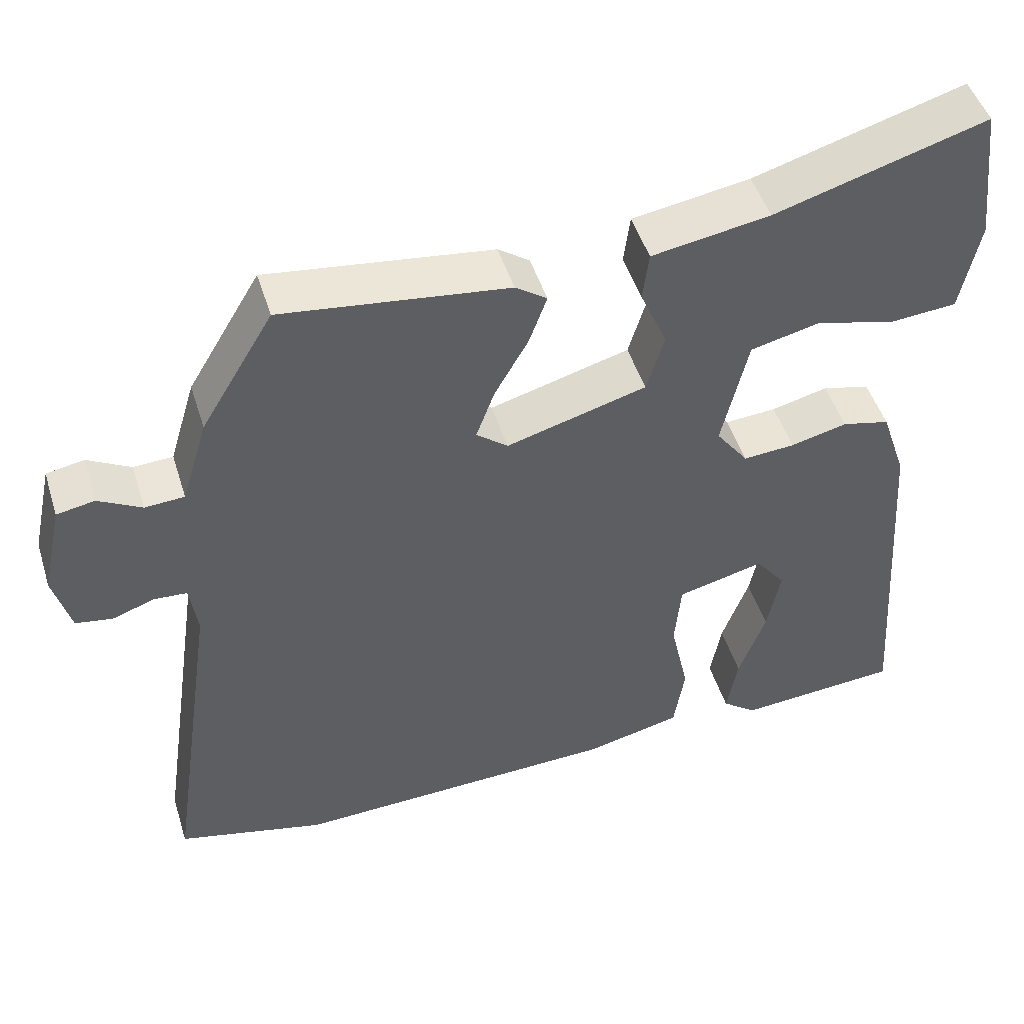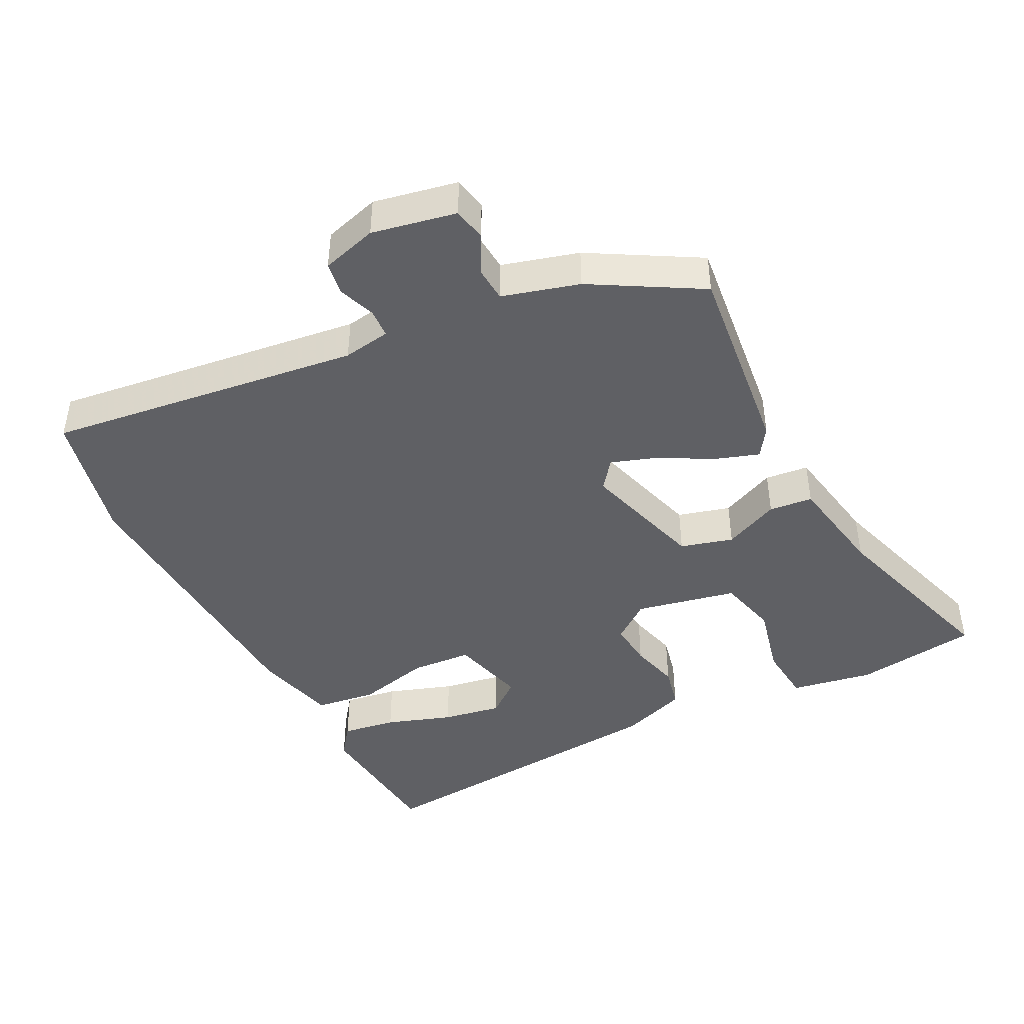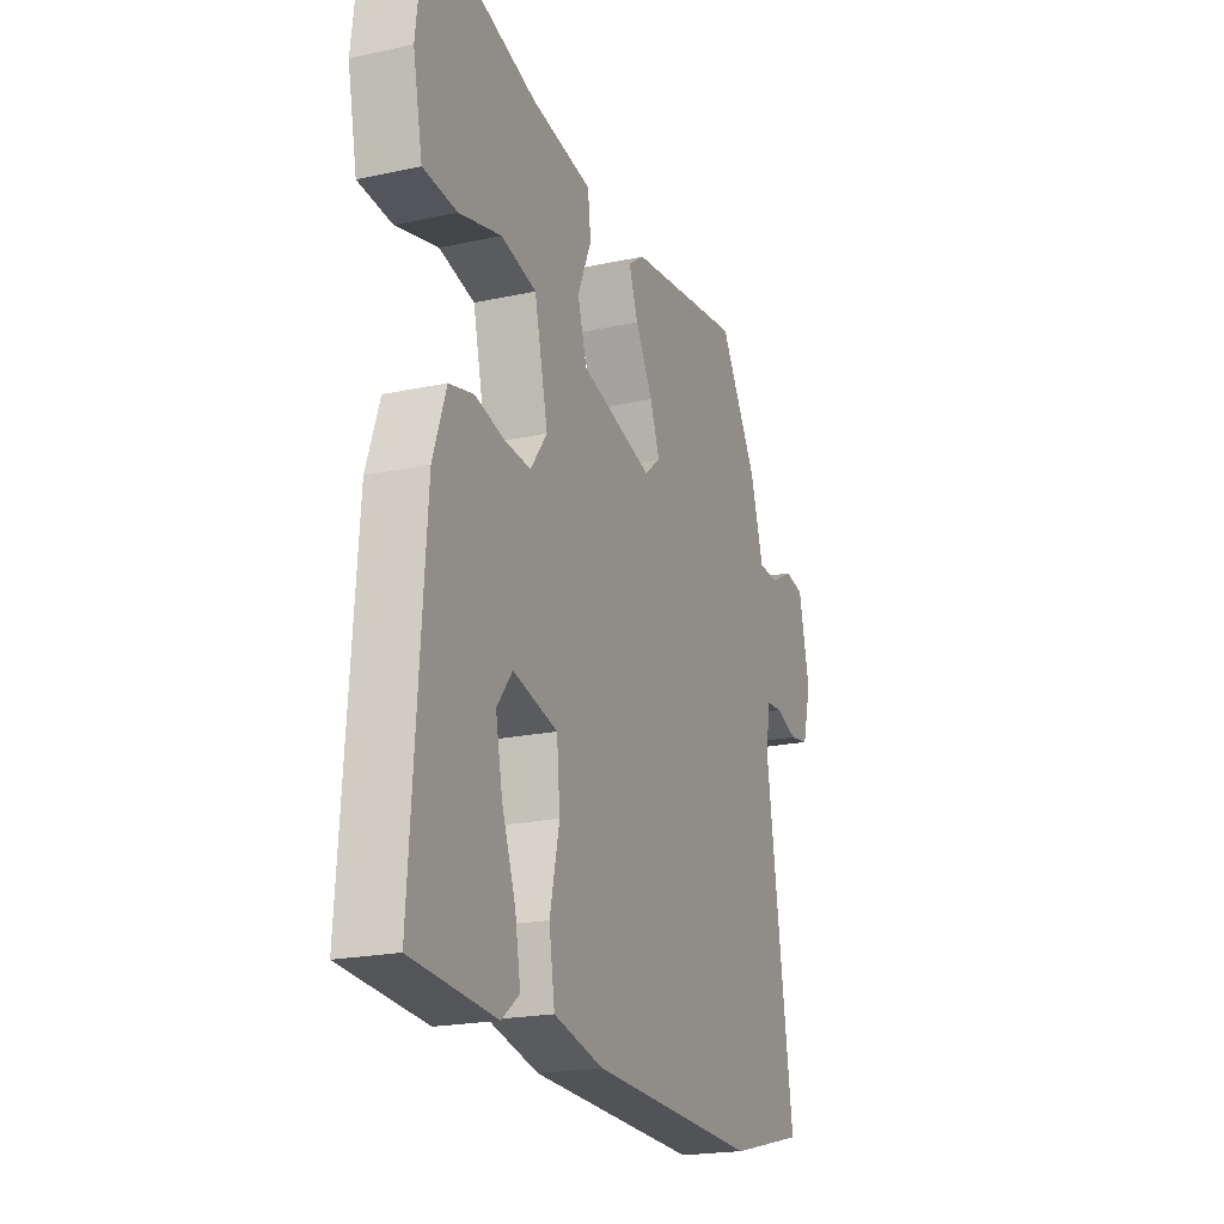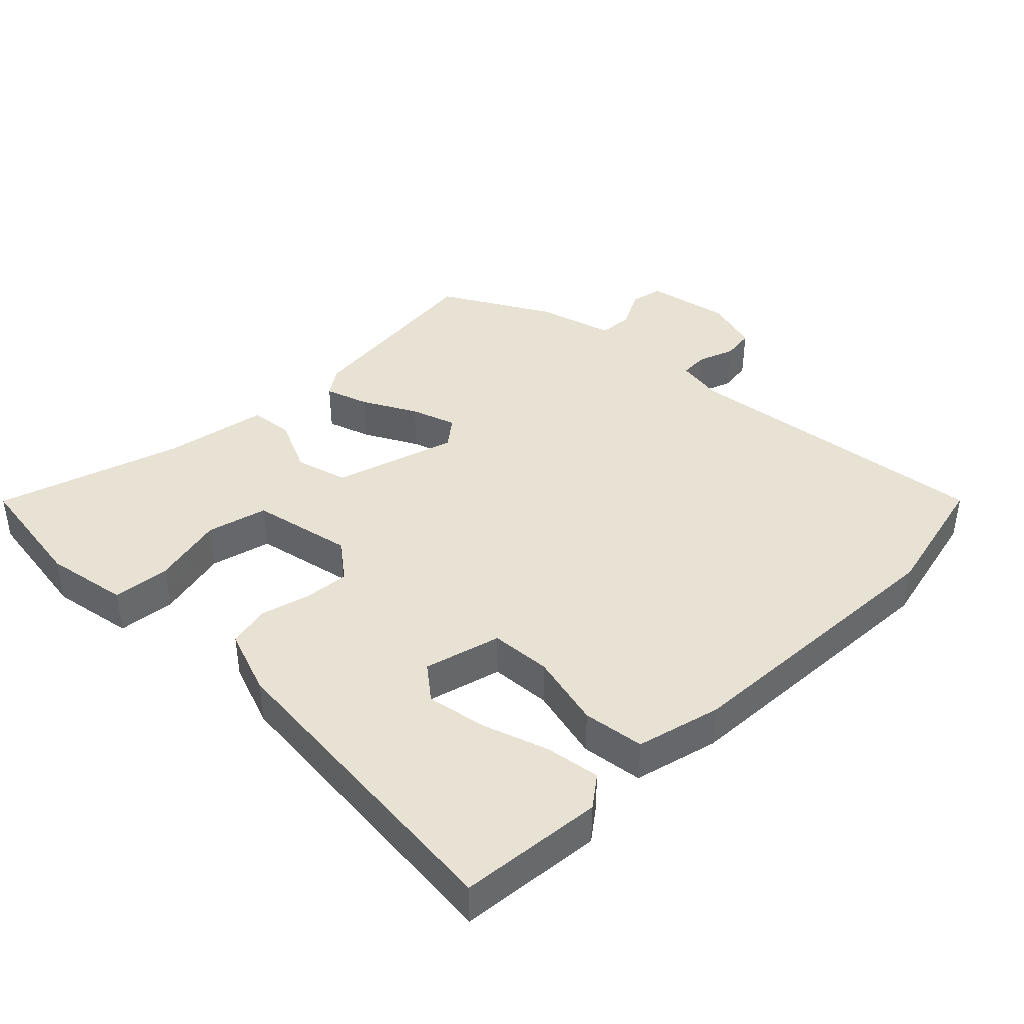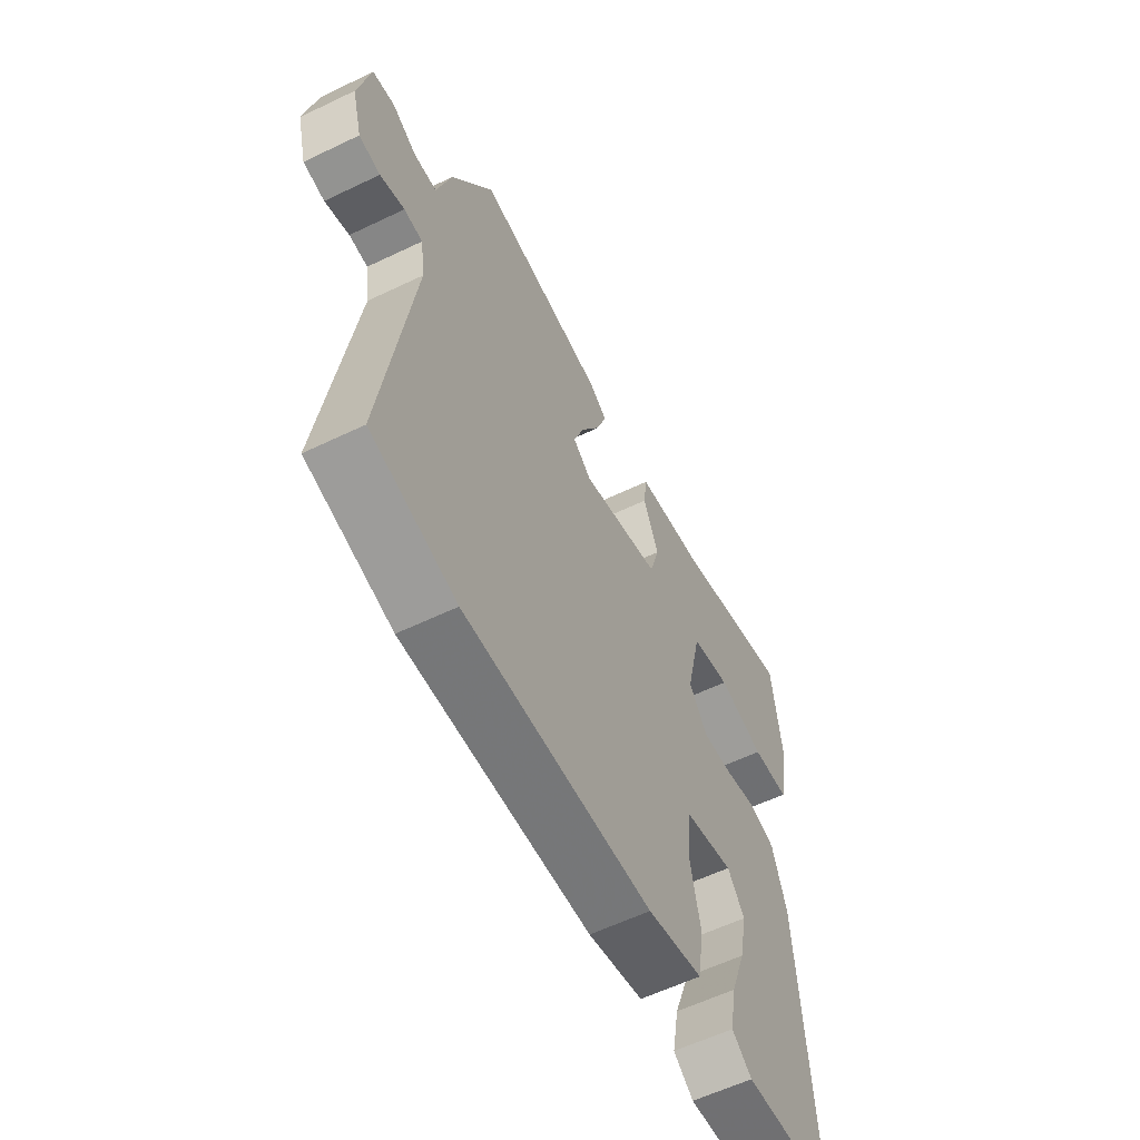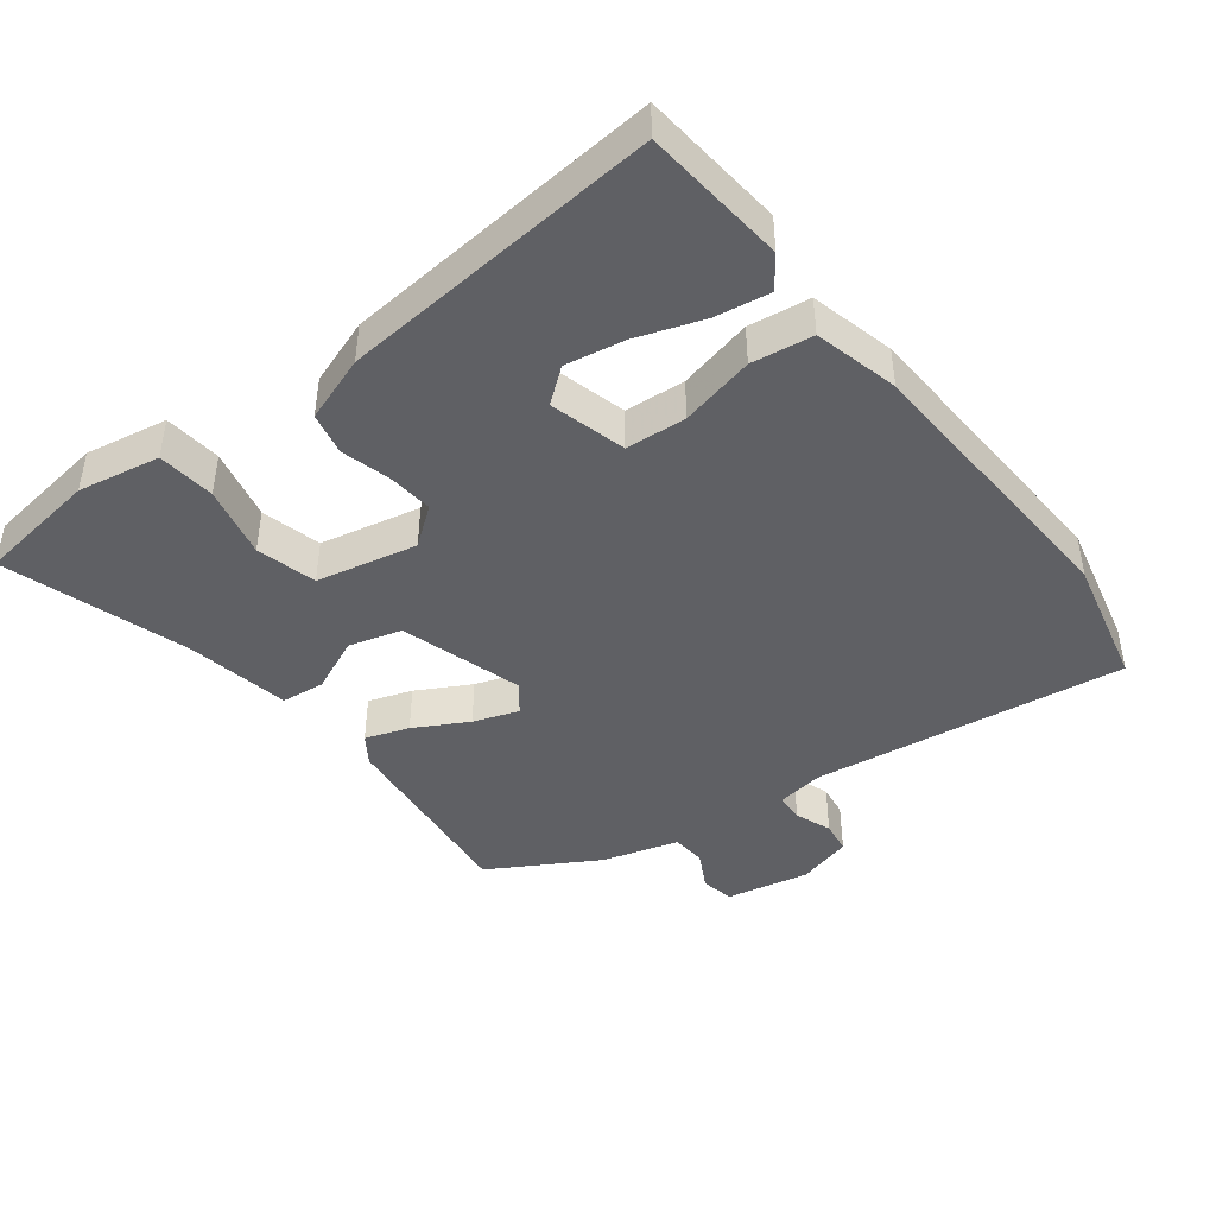
<metadata>
{"format":"obj","ext":"obj","renderer":"f3d","projection":"perspective","resolution":1024,"background":"white","views":[{"elev":48.4,"azim":-17.2,"up":"+Z"},{"elev":-44.0,"azim":-62.0,"up":"+Y"},{"elev":-20.6,"azim":111.5,"up":"+Z"},{"elev":40.9,"azim":136.0,"up":"+Y"},{"elev":-58.7,"azim":-63.6,"up":"+Z"},{"elev":-43.7,"azim":128.4,"up":"+Y"}]}
</metadata>
<code>
v -0.404 0.07 -0.524
v -0.596 0.07 -0.476
v -0.528 0.07 -0.015
v -0.538 0.07 0.055
v -0.58 0.07 0.058
v -0.635 0.07 0.039
v -0.683 0.07 0.047
v -0.705 0.07 0.129
v -0.678 0.07 0.252
v -0.629 0.07 0.261
v -0.573 0.07 0.23
v -0.522 0.07 0.233
v -0.488 0.07 0.345
v -0.394 0.07 0.502
v -0.102 0.07 0.464
v -0.061 0.07 0.435
v -0.084 0.07 0.371
v -0.128 0.07 0.293
v -0.152 0.07 0.227
v -0.111 0.07 0.194
v 0.071 0.07 0.245
v 0.094 0.07 0.322
v 0.059 0.07 0.404
v 0.067 0.07 0.468
v 0.22 0.07 0.493
v 0.494 0.07 0.574
v 0.516 0.07 0.392
v 0.492 0.07 0.271
v 0.407 0.07 0.264
v 0.301 0.07 0.291
v 0.212 0.07 0.27
v 0.178 0.07 0.122
v 0.22 0.07 0.065
v 0.287 0.07 0.07
v 0.36 0.07 0.088
v 0.422 0.07 0.073
v 0.455 0.07 -0.025
v 0.488 0.07 -0.498
v 0.276 0.07 -0.514
v 0.231 0.07 -0.479
v 0.245 0.07 -0.399
v 0.28 0.07 -0.302
v 0.297 0.07 -0.215
v 0.258 0.07 -0.164
v 0.145 0.07 -0.192
v 0.137 0.07 -0.281
v 0.161 0.07 -0.391
v 0.147 0.07 -0.481
v 0.022 0.07 -0.51
v -0.404 0 -0.524
v -0.596 0 -0.476
v -0.528 0 -0.015
v -0.538 0 0.055
v -0.58 0 0.058
v -0.635 0 0.039
v -0.683 0 0.047
v -0.705 0 0.129
v -0.678 0 0.252
v -0.629 0 0.261
v -0.573 0 0.23
v -0.522 0 0.233
v -0.488 0 0.345
v -0.394 0 0.502
v -0.102 0 0.464
v -0.061 0 0.435
v -0.084 0 0.371
v -0.128 0 0.293
v -0.152 0 0.227
v -0.111 0 0.194
v 0.071 0 0.245
v 0.094 0 0.322
v 0.059 0 0.404
v 0.067 0 0.468
v 0.22 0 0.493
v 0.494 0 0.574
v 0.516 0 0.392
v 0.492 0 0.271
v 0.407 0 0.264
v 0.301 0 0.291
v 0.212 0 0.27
v 0.178 0 0.122
v 0.22 0 0.065
v 0.287 0 0.07
v 0.36 0 0.088
v 0.422 0 0.073
v 0.455 0 -0.025
v 0.488 0 -0.498
v 0.276 0 -0.514
v 0.231 0 -0.479
v 0.245 0 -0.399
v 0.28 0 -0.302
v 0.297 0 -0.215
v 0.258 0 -0.164
v 0.145 0 -0.192
v 0.137 0 -0.281
v 0.161 0 -0.391
v 0.147 0 -0.481
v 0.022 0 -0.51
f 46 47 48 49
f 45 46 49 1
f 39 40 41 42
f 39 42 43
f 38 39 43
f 37 38 43
f 34 35 36 37
f 33 34 37 43
f 32 33 43 44
f 27 28 29 30
f 25 26 27 30
f 25 30 31
f 22 23 24 25
f 21 22 25 31
f 20 21 31 32
f 15 16 17 18
f 15 18 19
f 12 13 14 15
f 12 15 19
f 11 12 19 20
f 9 10 11
f 8 9 11
f 5 6 7 8
f 4 5 8 11
f 45 1 2 3
f 45 3 4
f 20 32 44 45
f 4 11 20 45
f 98 97 96 95
f 50 98 95 94
f 91 90 89 88
f 92 91 88
f 92 88 87
f 92 87 86
f 86 85 84 83
f 92 86 83 82
f 93 92 82 81
f 79 78 77 76
f 79 76 75 74
f 80 79 74
f 74 73 72 71
f 80 74 71 70
f 81 80 70 69
f 67 66 65 64
f 68 67 64
f 64 63 62 61
f 68 64 61
f 69 68 61 60
f 60 59 58
f 60 58 57
f 57 56 55 54
f 60 57 54 53
f 52 51 50 94
f 53 52 94
f 94 93 81 69
f 94 69 60 53
f 1 50 51 2
f 2 51 52 3
f 3 52 53 4
f 4 53 54 5
f 5 54 55 6
f 6 55 56 7
f 7 56 57 8
f 8 57 58 9
f 9 58 59 10
f 10 59 60 11
f 11 60 61 12
f 12 61 62 13
f 13 62 63 14
f 14 63 64 15
f 15 64 65 16
f 16 65 66 17
f 17 66 67 18
f 18 67 68 19
f 19 68 69 20
f 20 69 70 21
f 21 70 71 22
f 22 71 72 23
f 23 72 73 24
f 24 73 74 25
f 25 74 75 26
f 26 75 76 27
f 27 76 77 28
f 28 77 78 29
f 29 78 79 30
f 30 79 80 31
f 31 80 81 32
f 32 81 82 33
f 33 82 83 34
f 34 83 84 35
f 35 84 85 36
f 36 85 86 37
f 37 86 87 38
f 38 87 88 39
f 39 88 89 40
f 40 89 90 41
f 41 90 91 42
f 42 91 92 43
f 43 92 93 44
f 44 93 94 45
f 45 94 95 46
f 46 95 96 47
f 47 96 97 48
f 48 97 98 49
f 49 98 50 1

</code>
